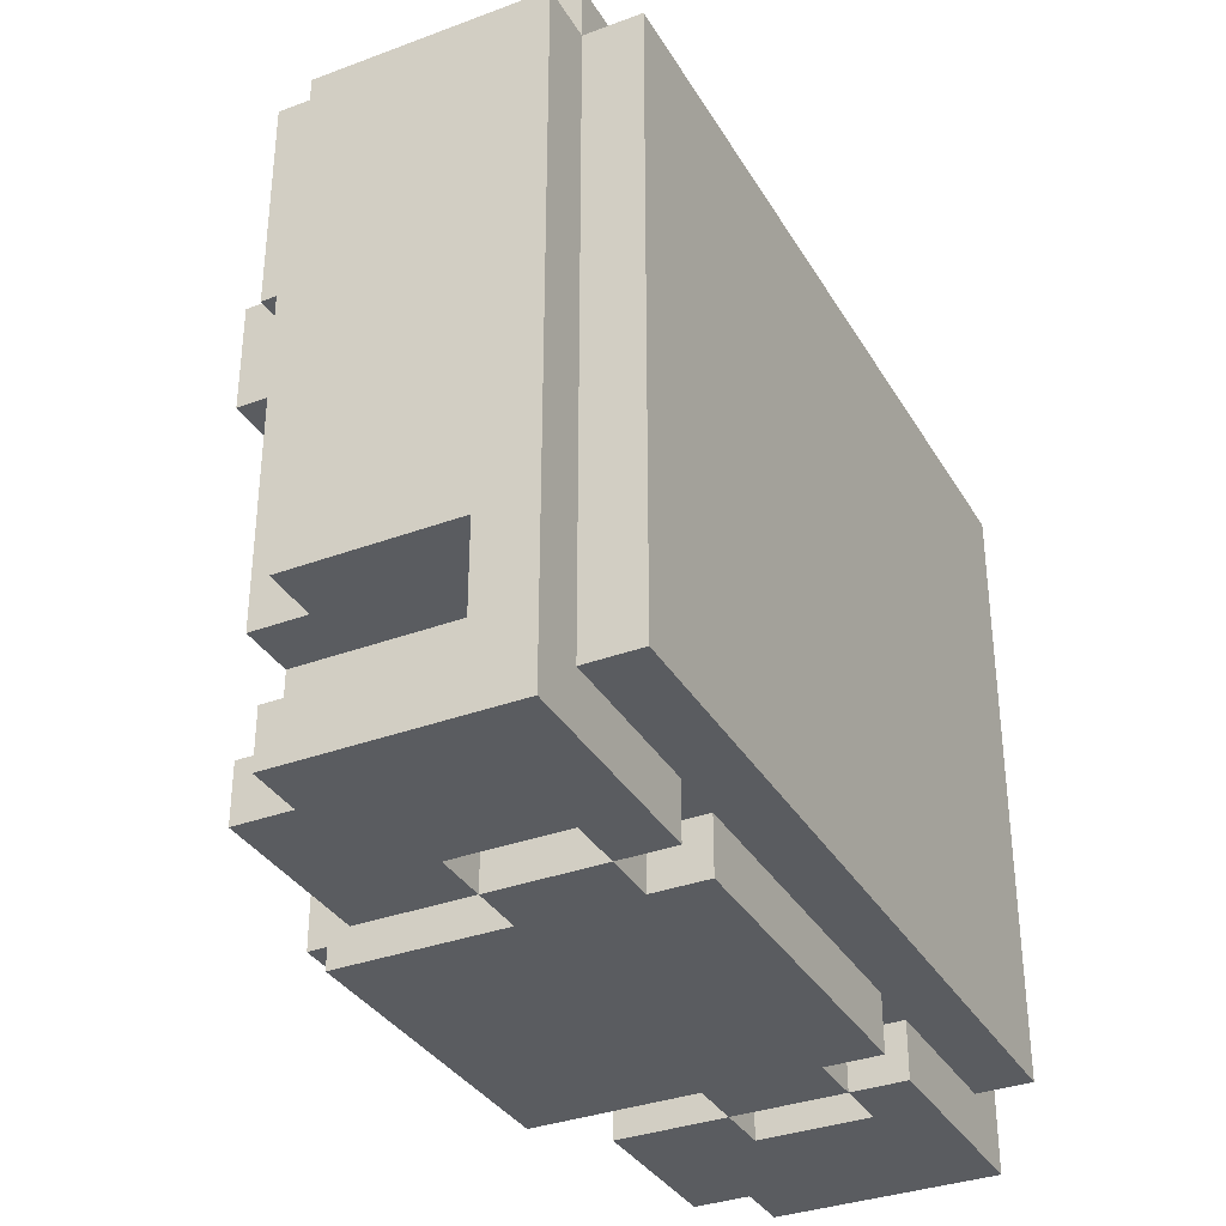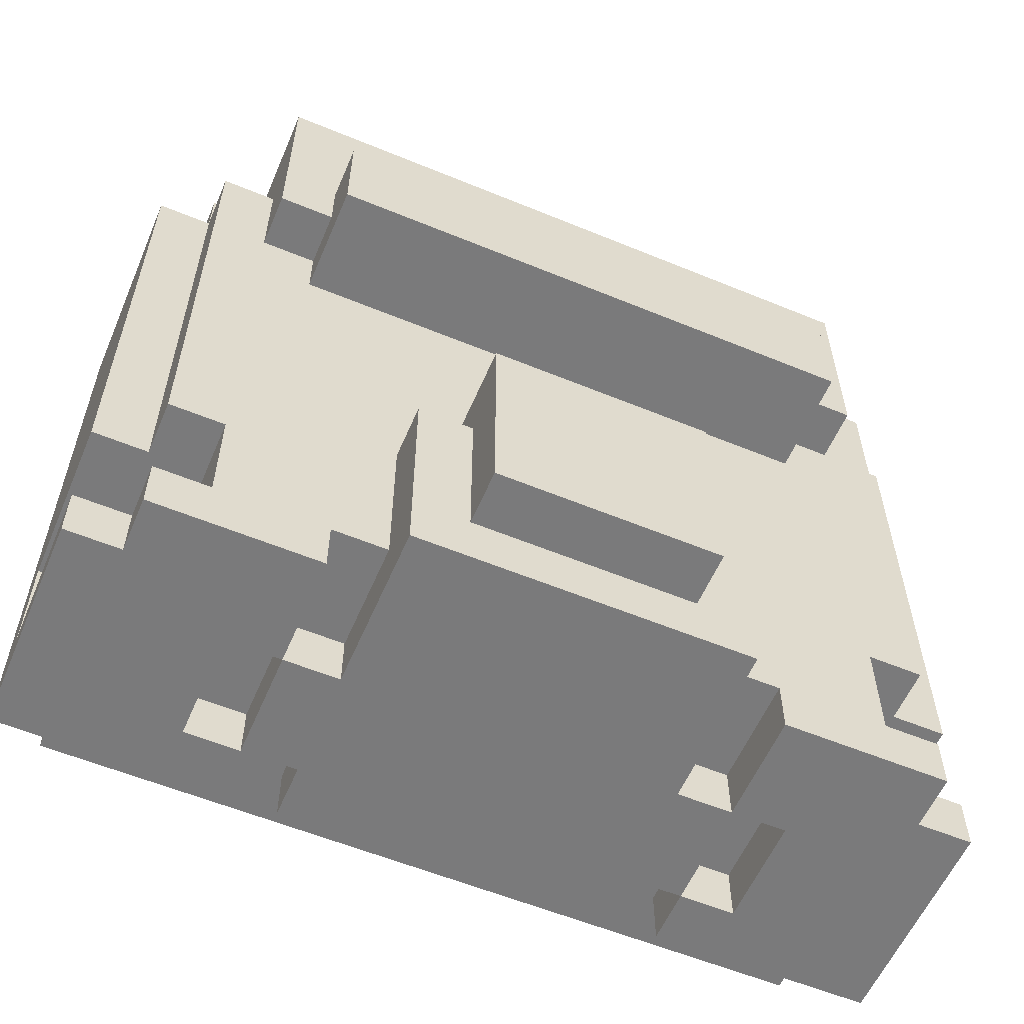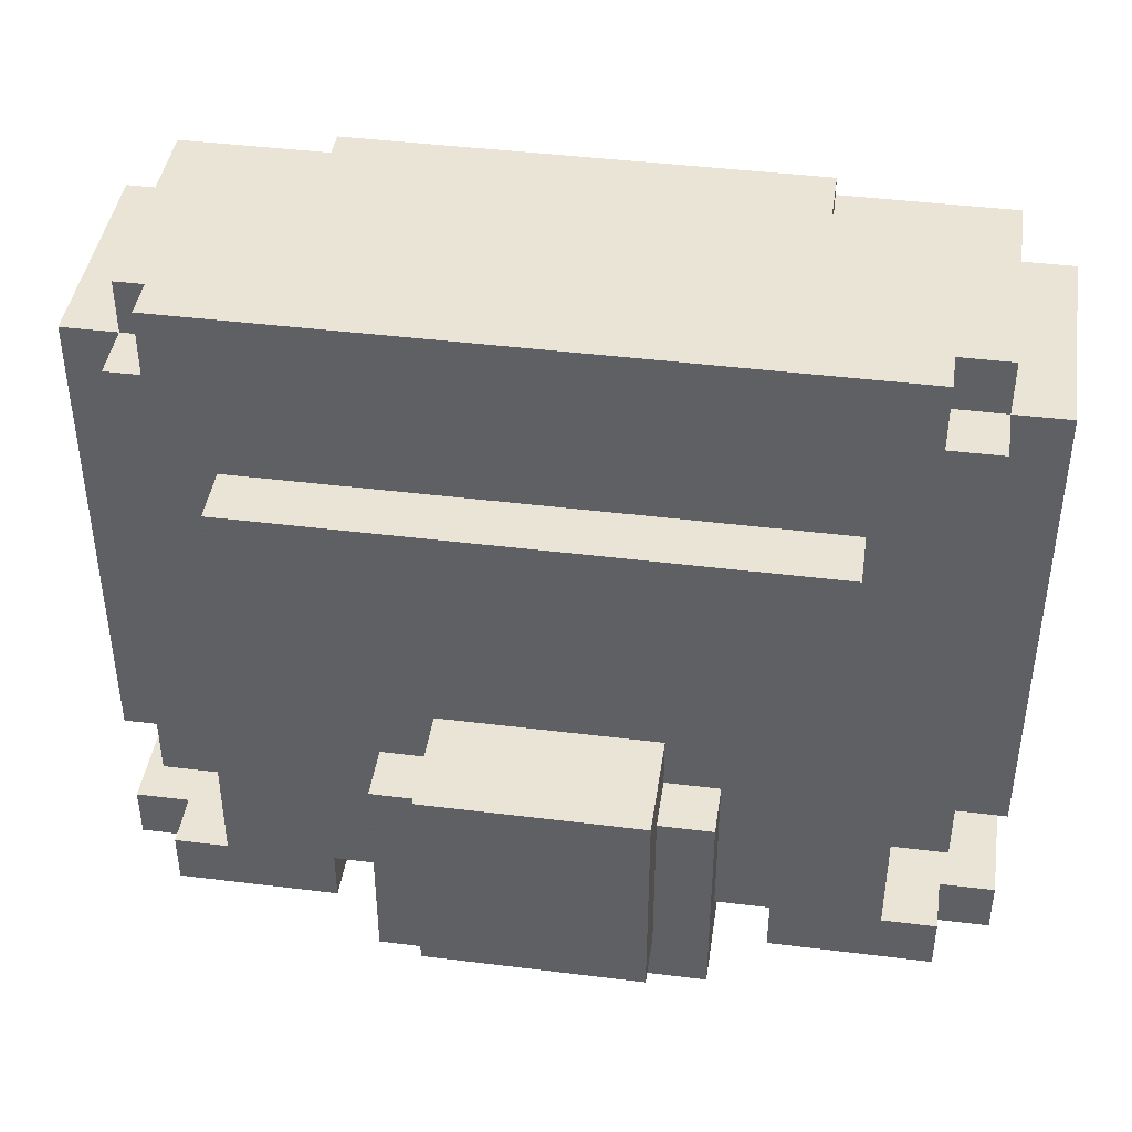
<metadata>
{"format":"obj","ext":"obj","renderer":"f3d","projection":"perspective","resolution":1024,"background":"white","views":[{"elev":-34.4,"azim":116.6,"up":"+Z"},{"elev":-58.1,"azim":-23.1,"up":"+Z"},{"elev":42.7,"azim":8.4,"up":"+Z"}]}
</metadata>
<code>
o
v -0.8 -0.1 0.5
v -0.8 -0.1 -0.4
v -0.8 -0.1 -0.6
v -0.8 -0.1 -0.7
v -0.8 0.2 -0.4
v -0.8 0.2 -0.6
v -0.8 0.3 0.5
v -0.8 0.3 -0.7
v -0.7 -0.2 0.5
v -0.7 -0.2 -0.4
v -0.7 -0.2 -0.6
v -0.7 -0.2 -0.7
v -0.7 -0.1 0.6
v -0.7 -0.1 0.5
v -0.7 -0.1 -0.4
v -0.7 -0.1 -0.6
v -0.7 -0.1 -0.7
v -0.7 0.3 0.6
v -0.7 0.3 0.5
v -0.7 0.3 -0.6
v -0.7 0.4 0.5
v -0.7 0.4 -0.6
v -0.6 -0.3 0.7
v -0.6 -0.3 0.3
v -0.6 -0.2 0.5
v -0.6 -0.2 0.3
v -0.6 -0.2 -0.4
v -0.6 -0.2 -0.6
v -0.6 -0.1 0.6
v -0.6 -0.1 0.5
v -0.6 0 -0.4
v -0.6 0 -0.6
v -0.6 0.1 0.7
v -0.6 0.1 0.6
v -0.6 0.2 -0.4
v -0.6 0.2 -0.6
v -0.5 -0.4 0.4
v -0.5 -0.4 0.2
v -0.5 -0.3 0.4
v -0.5 -0.3 0.3
v -0.5 -0.2 0.3
v -0.5 -0.2 0.2
v -0.4 0 -0.6
v -0.4 0 -0.7
v -0.4 0.1 0.7
v -0.4 0.1 0.6
v -0.4 0.2 0.7
v -0.4 0.2 0.6
v -0.4 0.2 -0.6
v -0.4 0.2 -0.7
v -0.3 -0.3 -0.3
v -0.3 -0.3 -0.7
v -0.3 -0.2 -0.3
v -0.3 -0.2 -0.6
v -0.3 0 -0.6
v -0.3 0 -0.7
v -0.3 0.2 -0.6
v -0.3 0.2 -0.7
v -0.3 0.3 -0.6
v -0.3 0.3 -0.7
v -0.2 -0.4 -0.2
v -0.2 -0.4 -0.6
v -0.2 -0.3 -0.3
v -0.2 -0.3 -0.6
v -0.2 -0.2 -0.2
v -0.2 -0.2 -0.3
v 0.4 -0.2 -0.6
v 0.4 -0.2 -0.7
v 0.4 0 -0.6
v 0.4 0 -0.7
v 0.4 0.2 -0.6
v 0.4 0.2 -0.7
v 0.4 0.3 -0.6
v 0.4 0.3 -0.7
v 0.5 0 -0.6
v 0.5 0 -0.7
v 0.5 0.2 -0.6
v 0.5 0.2 -0.7
v -0.5 0 -0.6
v -0.5 0 -0.7
v -0.5 0.2 -0.6
v -0.5 0.2 -0.7
v -0.4 -0.2 -0.6
v -0.4 -0.2 -0.7
v -0.4 0 -0.6
v -0.4 0 -0.7
v -0.4 0.2 -0.6
v -0.4 0.2 -0.7
v -0.4 0.3 -0.6
v -0.4 0.3 -0.7
v 0.2 -0.4 -0.2
v 0.2 -0.4 -0.6
v 0.2 -0.3 -0.3
v 0.2 -0.3 -0.6
v 0.2 -0.2 -0.2
v 0.2 -0.2 -0.3
v 0.3 -0.3 -0.3
v 0.3 -0.3 -0.7
v 0.3 -0.2 -0.3
v 0.3 -0.2 -0.6
v 0.3 0 -0.6
v 0.3 0 -0.7
v 0.3 0.2 -0.6
v 0.3 0.2 -0.7
v 0.3 0.3 -0.6
v 0.3 0.3 -0.7
v 0.4 0 -0.6
v 0.4 0 -0.7
v 0.4 0.1 0.7
v 0.4 0.1 0.6
v 0.4 0.2 0.7
v 0.4 0.2 0.6
v 0.4 0.2 -0.6
v 0.4 0.2 -0.7
v 0.5 -0.4 0.4
v 0.5 -0.4 0.2
v 0.5 -0.3 0.4
v 0.5 -0.3 0.3
v 0.5 -0.2 0.3
v 0.5 -0.2 0.2
v 0.6 -0.3 0.7
v 0.6 -0.3 0.3
v 0.6 -0.2 0.5
v 0.6 -0.2 0.3
v 0.6 -0.2 -0.4
v 0.6 -0.2 -0.6
v 0.6 -0.1 0.6
v 0.6 -0.1 0.5
v 0.6 0 -0.4
v 0.6 0 -0.6
v 0.6 0.1 0.7
v 0.6 0.1 0.6
v 0.6 0.2 -0.4
v 0.6 0.2 -0.6
v 0.7 -0.2 0.5
v 0.7 -0.2 -0.4
v 0.7 -0.2 -0.6
v 0.7 -0.2 -0.7
v 0.7 -0.1 0.6
v 0.7 -0.1 0.5
v 0.7 -0.1 -0.4
v 0.7 -0.1 -0.6
v 0.7 -0.1 -0.7
v 0.7 0.3 0.6
v 0.7 0.3 0.5
v 0.7 0.3 -0.6
v 0.7 0.4 0.5
v 0.7 0.4 -0.6
v 0.8 -0.1 0.5
v 0.8 -0.1 -0.4
v 0.8 -0.1 -0.6
v 0.8 -0.1 -0.7
v 0.8 0.2 -0.4
v 0.8 0.2 -0.6
v 0.8 0.3 0.5
v 0.8 0.3 -0.7
v -0.6 -0.3 0.7
v -0.6 0.1 0.7
v -0.4 0.1 0.7
v -0.4 0.2 0.7
v 0.2 -0.1 0.7
v 0.2 0 0.7
v 0.3 -0.1 0.7
v 0.3 0 0.7
v 0.4 -0.1 0.7
v 0.4 0 0.7
v 0.4 0.1 0.7
v 0.4 0.2 0.7
v 0.5 -0.1 0.7
v 0.5 0 0.7
v 0.6 -0.3 0.7
v 0.6 0.1 0.7
v -0.7 -0.1 0.6
v -0.7 0.3 0.6
v -0.6 -0.1 0.6
v -0.6 0.1 0.6
v -0.4 0.1 0.6
v -0.4 0.2 0.6
v 0.4 0.1 0.6
v 0.4 0.2 0.6
v 0.6 -0.1 0.6
v 0.6 0.1 0.6
v 0.7 -0.1 0.6
v 0.7 0.3 0.6
v -0.8 -0.1 0.5
v -0.8 0.3 0.5
v -0.7 -0.2 0.5
v -0.7 -0.1 0.5
v -0.7 0.3 0.5
v -0.7 0.4 0.5
v -0.6 -0.2 0.5
v -0.6 -0.1 0.5
v 0.6 -0.2 0.5
v 0.6 -0.1 0.5
v 0.7 -0.2 0.5
v 0.7 -0.1 0.5
v 0.7 0.3 0.5
v 0.7 0.4 0.5
v 0.8 -0.1 0.5
v 0.8 0.3 0.5
v -0.5 -0.4 0.4
v -0.5 -0.3 0.4
v 0.5 -0.4 0.4
v 0.5 -0.3 0.4
v -0.2 -0.4 -0.2
v -0.2 -0.2 -0.2
v 0.2 -0.4 -0.2
v 0.2 -0.2 -0.2
v -0.3 -0.3 -0.3
v -0.3 -0.2 -0.3
v -0.2 -0.3 -0.3
v -0.2 -0.2 -0.3
v 0.2 -0.3 -0.3
v 0.2 -0.2 -0.3
v 0.3 -0.3 -0.3
v 0.3 -0.2 -0.3
v -0.8 -0.1 -0.6
v -0.8 0.2 -0.6
v -0.7 -0.2 -0.6
v -0.7 -0.1 -0.6
v -0.7 0.2 -0.6
v -0.6 -0.2 -0.6
v -0.6 0 -0.6
v -0.6 0.2 -0.6
v 0.6 -0.2 -0.6
v 0.6 0 -0.6
v 0.6 0.2 -0.6
v 0.7 -0.2 -0.6
v 0.7 -0.1 -0.6
v 0.7 0.2 -0.6
v 0.8 -0.1 -0.6
v 0.8 0.2 -0.6
v -0.6 -0.3 0.3
v -0.6 -0.2 0.3
v -0.5 -0.3 0.3
v -0.5 -0.2 0.3
v 0.5 -0.3 0.3
v 0.5 -0.2 0.3
v 0.6 -0.3 0.3
v 0.6 -0.2 0.3
v -0.5 -0.4 0.2
v -0.5 -0.2 0.2
v 0.5 -0.4 0.2
v 0.5 -0.2 0.2
v -0.8 -0.1 -0.4
v -0.8 0.2 -0.4
v -0.7 -0.2 -0.4
v -0.7 -0.1 -0.4
v -0.7 0 -0.4
v -0.7 0.2 -0.4
v -0.6 -0.2 -0.4
v -0.6 0 -0.4
v -0.6 0.2 -0.4
v 0.6 -0.2 -0.4
v 0.6 0 -0.4
v 0.6 0.2 -0.4
v 0.7 -0.2 -0.4
v 0.7 -0.1 -0.4
v 0.7 0 -0.4
v 0.7 0.2 -0.4
v 0.8 -0.1 -0.4
v 0.8 0.2 -0.4
v -0.7 0.3 -0.6
v -0.7 0.4 -0.6
v -0.5 0 -0.6
v -0.5 0.2 -0.6
v -0.4 -0.2 -0.6
v -0.4 0 -0.6
v -0.4 0.2 -0.6
v -0.4 0.3 -0.6
v -0.3 -0.2 -0.6
v -0.3 0 -0.6
v -0.3 0.2 -0.6
v -0.3 0.3 -0.6
v -0.2 -0.4 -0.6
v -0.2 -0.3 -0.6
v 0.2 -0.4 -0.6
v 0.2 -0.3 -0.6
v 0.3 -0.2 -0.6
v 0.3 0 -0.6
v 0.3 0.2 -0.6
v 0.3 0.3 -0.6
v 0.4 -0.2 -0.6
v 0.4 0 -0.6
v 0.4 0.2 -0.6
v 0.4 0.3 -0.6
v 0.5 0 -0.6
v 0.5 0.2 -0.6
v 0.7 0.3 -0.6
v 0.7 0.4 -0.6
v -0.8 -0.1 -0.7
v -0.8 0.3 -0.7
v -0.7 -0.2 -0.7
v -0.7 -0.1 -0.7
v -0.5 0 -0.7
v -0.5 0.2 -0.7
v -0.4 -0.2 -0.7
v -0.4 0 -0.7
v -0.4 0.2 -0.7
v -0.4 0.3 -0.7
v -0.3 -0.3 -0.7
v -0.3 0 -0.7
v -0.3 0.2 -0.7
v -0.3 0.3 -0.7
v 0.3 -0.3 -0.7
v 0.3 0 -0.7
v 0.3 0.2 -0.7
v 0.3 0.3 -0.7
v 0.4 -0.2 -0.7
v 0.4 0 -0.7
v 0.4 0.2 -0.7
v 0.4 0.3 -0.7
v 0.5 0 -0.7
v 0.5 0.2 -0.7
v 0.7 -0.2 -0.7
v 0.7 -0.1 -0.7
v 0.8 -0.1 -0.7
v 0.8 0.3 -0.7
v -0.5 -0.4 0.4
v 0.5 -0.4 0.4
v -0.5 -0.4 0.2
v 0.5 -0.4 0.2
v -0.2 -0.4 -0.2
v 0.2 -0.4 -0.2
v -0.2 -0.4 -0.6
v 0.2 -0.4 -0.6
v -0.6 -0.3 0.7
v 0.6 -0.3 0.7
v -0.5 -0.3 0.4
v 0.5 -0.3 0.4
v -0.6 -0.3 0.3
v -0.5 -0.3 0.3
v 0.5 -0.3 0.3
v 0.6 -0.3 0.3
v -0.3 -0.3 -0.3
v -0.2 -0.3 -0.3
v 0.2 -0.3 -0.3
v 0.3 -0.3 -0.3
v -0.2 -0.3 -0.6
v 0.2 -0.3 -0.6
v -0.3 -0.3 -0.7
v 0.3 -0.3 -0.7
v -0.7 -0.2 0.5
v -0.6 -0.2 0.5
v 0.6 -0.2 0.5
v 0.7 -0.2 0.5
v -0.6 -0.2 0.3
v -0.5 -0.2 0.3
v 0.5 -0.2 0.3
v 0.6 -0.2 0.3
v -0.5 -0.2 0.2
v 0.5 -0.2 0.2
v -0.2 -0.2 -0.2
v 0.2 -0.2 -0.2
v -0.3 -0.2 -0.3
v -0.2 -0.2 -0.3
v 0.2 -0.2 -0.3
v 0.3 -0.2 -0.3
v -0.7 -0.2 -0.4
v -0.6 -0.2 -0.4
v 0.6 -0.2 -0.4
v 0.7 -0.2 -0.4
v -0.7 -0.2 -0.6
v -0.6 -0.2 -0.6
v -0.4 -0.2 -0.6
v -0.3 -0.2 -0.6
v 0.3 -0.2 -0.6
v 0.4 -0.2 -0.6
v 0.6 -0.2 -0.6
v 0.7 -0.2 -0.6
v -0.7 -0.2 -0.7
v -0.4 -0.2 -0.7
v 0.4 -0.2 -0.7
v 0.7 -0.2 -0.7
v -0.7 -0.1 0.6
v -0.6 -0.1 0.6
v 0.6 -0.1 0.6
v 0.7 -0.1 0.6
v -0.8 -0.1 0.5
v -0.7 -0.1 0.5
v -0.6 -0.1 0.5
v 0.6 -0.1 0.5
v 0.7 -0.1 0.5
v 0.8 -0.1 0.5
v -0.8 -0.1 -0.4
v -0.7 -0.1 -0.4
v 0.7 -0.1 -0.4
v 0.8 -0.1 -0.4
v -0.8 -0.1 -0.6
v -0.7 -0.1 -0.6
v 0.7 -0.1 -0.6
v 0.8 -0.1 -0.6
v -0.8 -0.1 -0.7
v -0.7 -0.1 -0.7
v 0.7 -0.1 -0.7
v 0.8 -0.1 -0.7
v -0.4 0 -0.6
v -0.3 0 -0.6
v 0.3 0 -0.6
v 0.4 0 -0.6
v -0.4 0 -0.7
v -0.3 0 -0.7
v 0.3 0 -0.7
v 0.4 0 -0.7
v -0.8 0.2 -0.4
v -0.7 0.2 -0.4
v -0.6 0.2 -0.4
v 0.6 0.2 -0.4
v 0.7 0.2 -0.4
v 0.8 0.2 -0.4
v -0.8 0.2 -0.6
v -0.7 0.2 -0.6
v -0.6 0.2 -0.6
v -0.5 0.2 -0.6
v -0.4 0.2 -0.6
v 0.4 0.2 -0.6
v 0.5 0.2 -0.6
v 0.6 0.2 -0.6
v 0.7 0.2 -0.6
v 0.8 0.2 -0.6
v -0.5 0.2 -0.7
v -0.4 0.2 -0.7
v 0.4 0.2 -0.7
v 0.5 0.2 -0.7
v -0.5 0 -0.6
v -0.4 0 -0.6
v 0.4 0 -0.6
v 0.5 0 -0.6
v -0.5 0 -0.7
v -0.4 0 -0.7
v 0.4 0 -0.7
v 0.5 0 -0.7
v -0.6 0.1 0.7
v -0.4 0.1 0.7
v 0.4 0.1 0.7
v 0.6 0.1 0.7
v -0.6 0.1 0.6
v -0.4 0.1 0.6
v 0.4 0.1 0.6
v 0.6 0.1 0.6
v -0.4 0.2 0.7
v 0.4 0.2 0.7
v -0.4 0.2 0.6
v 0.4 0.2 0.6
v -0.4 0.2 -0.6
v -0.3 0.2 -0.6
v 0.3 0.2 -0.6
v 0.4 0.2 -0.6
v -0.4 0.2 -0.7
v -0.3 0.2 -0.7
v 0.3 0.2 -0.7
v 0.4 0.2 -0.7
v -0.7 0.3 0.6
v 0.7 0.3 0.6
v -0.8 0.3 0.5
v -0.7 0.3 0.5
v 0.7 0.3 0.5
v 0.8 0.3 0.5
v -0.7 0.3 -0.6
v -0.4 0.3 -0.6
v -0.3 0.3 -0.6
v 0.3 0.3 -0.6
v 0.4 0.3 -0.6
v 0.7 0.3 -0.6
v -0.8 0.3 -0.7
v -0.4 0.3 -0.7
v -0.3 0.3 -0.7
v 0.3 0.3 -0.7
v 0.4 0.3 -0.7
v 0.8 0.3 -0.7
v -0.7 0.4 0.5
v 0.7 0.4 0.5
v -0.6 0.4 0.4
v 0.6 0.4 0.4
v -0.6 0.4 -0.5
v 0.6 0.4 -0.5
v -0.7 0.4 -0.6
v 0.7 0.4 -0.6
f 5 2 1
f 6 4 3
f 7 5 1
f 7 6 5
f 8 4 6
f 8 6 7
f 14 10 9
f 15 10 14
f 16 12 11
f 17 12 16
f 18 14 13
f 19 14 18
f 21 20 19
f 22 20 21
f 25 24 23
f 26 24 25
f 29 25 23
f 30 25 29
f 31 28 27
f 32 28 31
f 33 29 23
f 34 29 33
f 35 32 31
f 36 32 35
f 39 38 37
f 40 38 39
f 41 38 40
f 42 38 41
f 47 46 45
f 48 46 47
f 49 44 43
f 50 44 49
f 53 52 51
f 54 52 53
f 55 52 54
f 56 52 55
f 59 58 57
f 60 58 59
f 63 62 61
f 64 62 63
f 65 63 61
f 66 63 65
f 69 68 67
f 70 68 69
f 73 72 71
f 74 72 73
f 77 76 75
f 78 76 77
f 79 80 81
f 81 80 82
f 83 84 85
f 85 84 86
f 87 88 89
f 89 88 90
f 91 92 93
f 93 92 94
f 91 93 95
f 95 93 96
f 97 98 99
f 99 98 100
f 100 98 101
f 101 98 102
f 103 104 105
f 105 104 106
f 109 110 111
f 111 110 112
f 107 108 113
f 113 108 114
f 115 116 117
f 117 116 118
f 118 116 119
f 119 116 120
f 121 122 123
f 123 122 124
f 121 123 127
f 127 123 128
f 125 126 129
f 129 126 130
f 121 127 131
f 131 127 132
f 129 130 133
f 133 130 134
f 135 136 140
f 140 136 141
f 137 138 142
f 142 138 143
f 139 140 144
f 144 140 145
f 145 146 147
f 147 146 148
f 149 150 153
f 151 152 154
f 149 153 155
f 153 154 155
f 154 152 156
f 155 154 156
f 159 158 157
f 161 159 157
f 161 160 159
f 162 160 161
f 163 161 157
f 163 162 161
f 164 160 162
f 164 162 163
f 165 163 157
f 165 164 163
f 166 160 164
f 166 164 165
f 167 160 166
f 168 160 167
f 169 165 157
f 169 166 165
f 170 167 166
f 170 166 169
f 171 169 157
f 171 170 169
f 172 167 170
f 172 170 171
f 175 174 173
f 176 174 175
f 177 174 176
f 178 174 177
f 180 174 178
f 182 180 179
f 183 182 181
f 184 174 180
f 184 182 183
f 184 180 182
f 188 186 185
f 189 186 188
f 191 188 187
f 192 188 191
f 195 194 193
f 196 194 195
f 197 190 189
f 198 190 197
f 199 197 196
f 200 197 199
f 203 202 201
f 204 202 203
f 207 206 205
f 208 206 207
f 211 210 209
f 212 210 211
f 215 214 213
f 216 214 215
f 220 218 217
f 221 218 220
f 222 220 219
f 222 221 220
f 223 221 222
f 224 221 223
f 228 226 225
f 228 227 226
f 229 227 228
f 230 227 229
f 231 230 229
f 232 230 231
f 233 234 235
f 235 234 236
f 237 238 239
f 239 238 240
f 241 242 243
f 243 242 244
f 245 246 248
f 248 246 249
f 249 246 250
f 247 248 251
f 248 249 251
f 249 250 252
f 251 249 252
f 252 250 253
f 254 255 257
f 257 255 258
f 255 256 259
f 258 255 259
f 259 256 260
f 258 259 261
f 259 260 261
f 261 260 262
f 265 266 268
f 268 266 269
f 263 264 270
f 267 268 271
f 271 268 272
f 269 270 273
f 270 264 274
f 273 270 274
f 275 276 277
f 277 276 278
f 274 264 282
f 279 280 283
f 283 280 284
f 281 282 285
f 282 264 286
f 285 282 286
f 284 285 287
f 287 285 288
f 286 264 289
f 289 264 290
f 291 292 294
f 294 292 295
f 293 294 295
f 295 292 296
f 293 295 297
f 297 295 298
f 296 292 299
f 299 292 300
f 298 299 302
f 302 299 303
f 301 302 305
f 303 304 305
f 302 303 305
f 305 304 306
f 306 304 307
f 307 304 308
f 306 307 310
f 310 307 311
f 309 310 313
f 311 312 314
f 309 313 315
f 313 314 315
f 315 314 316
f 316 314 317
f 314 312 318
f 317 314 318
f 321 320 319
f 322 320 321
f 325 324 323
f 326 324 325
f 329 328 327
f 330 328 329
f 331 329 327
f 332 329 331
f 333 328 330
f 334 328 333
f 339 336 335
f 340 338 337
f 341 339 335
f 341 340 339
f 342 338 340
f 342 340 341
f 347 344 343
f 350 346 345
f 351 348 347
f 352 350 349
f 353 352 351
f 354 352 353
f 355 353 351
f 356 353 355
f 357 352 354
f 358 352 357
f 359 351 347
f 359 347 343
f 359 355 351
f 360 355 359
f 361 352 358
f 361 346 350
f 361 350 352
f 362 346 361
f 364 355 360
f 365 355 364
f 366 355 365
f 367 361 358
f 368 361 367
f 369 361 368
f 371 364 363
f 371 365 364
f 372 365 371
f 373 370 369
f 373 369 368
f 374 370 373
f 380 376 375
f 381 376 380
f 382 378 377
f 383 378 382
f 385 380 379
f 386 380 385
f 387 384 383
f 388 384 387
f 393 390 389
f 394 390 393
f 395 392 391
f 396 392 395
f 401 398 397
f 402 398 401
f 403 400 399
f 404 400 403
f 411 406 405
f 412 407 406
f 412 406 411
f 413 407 412
f 418 409 408
f 419 410 409
f 419 409 418
f 420 410 419
f 421 415 414
f 422 415 421
f 423 417 416
f 424 417 423
f 425 426 429
f 429 426 430
f 427 428 431
f 431 428 432
f 433 434 437
f 437 434 438
f 435 436 439
f 439 436 440
f 441 442 443
f 443 442 444
f 445 446 449
f 449 446 450
f 447 448 451
f 451 448 452
f 453 454 456
f 456 454 457
f 455 456 459
f 457 458 464
f 455 459 465
f 459 460 465
f 465 460 466
f 461 462 467
f 467 462 468
f 463 464 469
f 464 458 470
f 469 464 470
f 471 472 473
f 473 472 474
f 471 473 475
f 473 474 475
f 474 472 476
f 475 474 476
f 471 475 477
f 475 476 477
f 476 472 478
f 477 476 478

</code>
